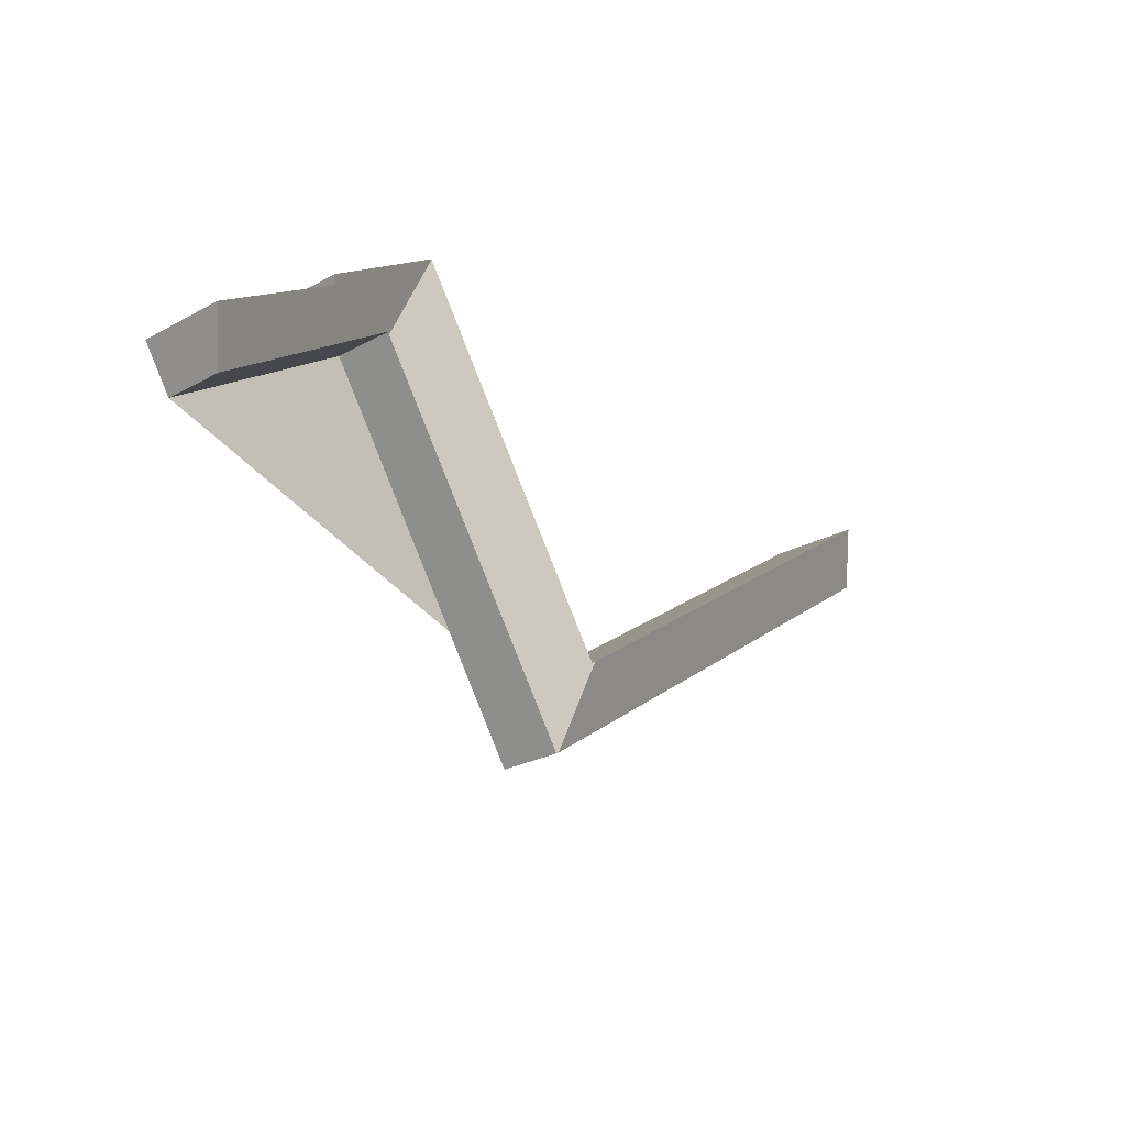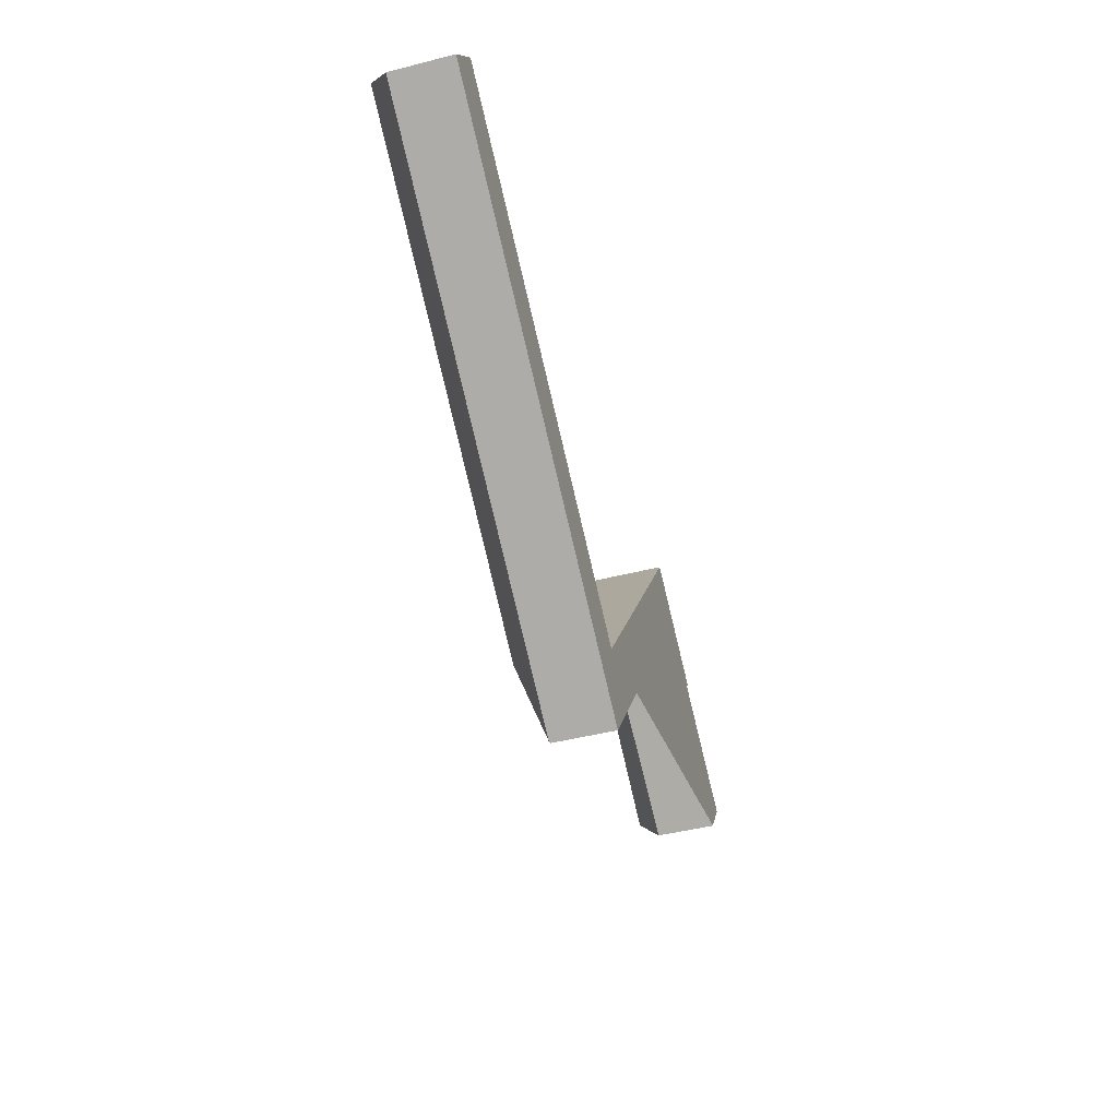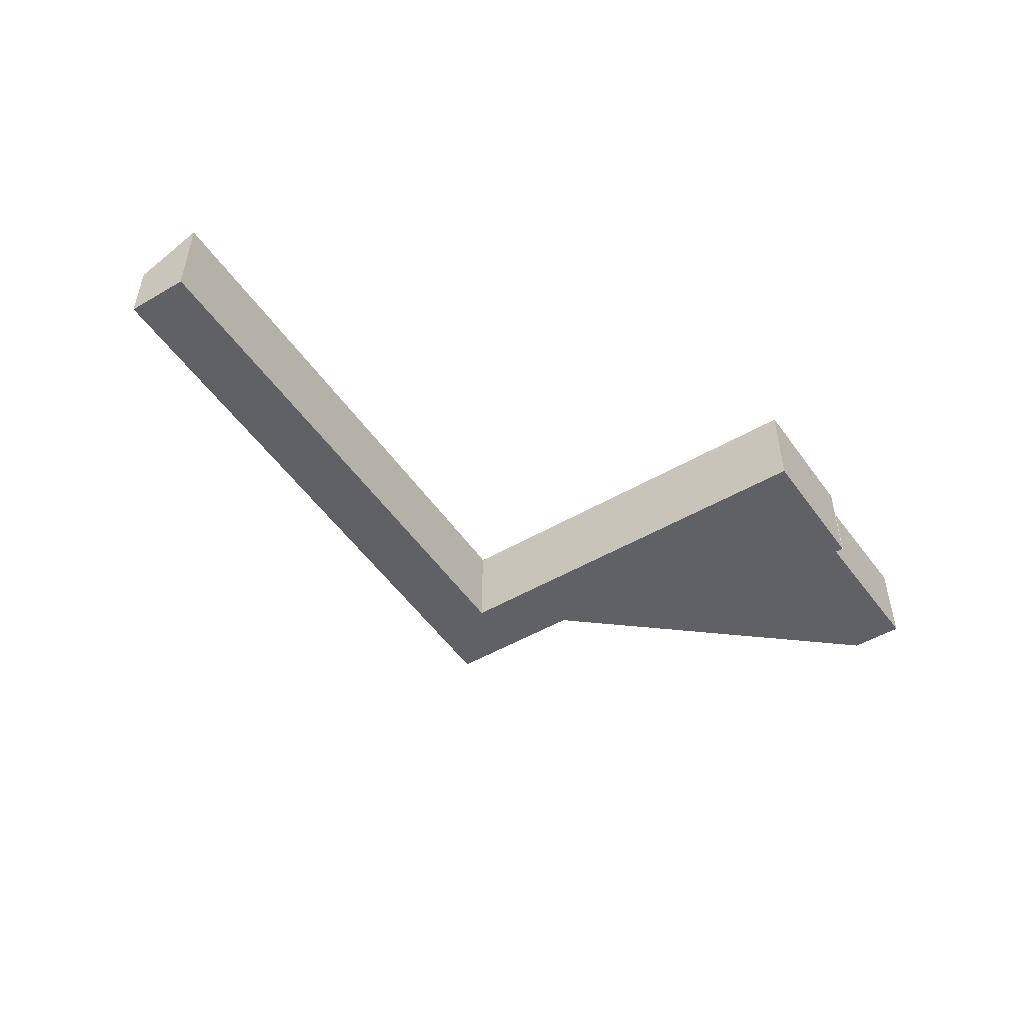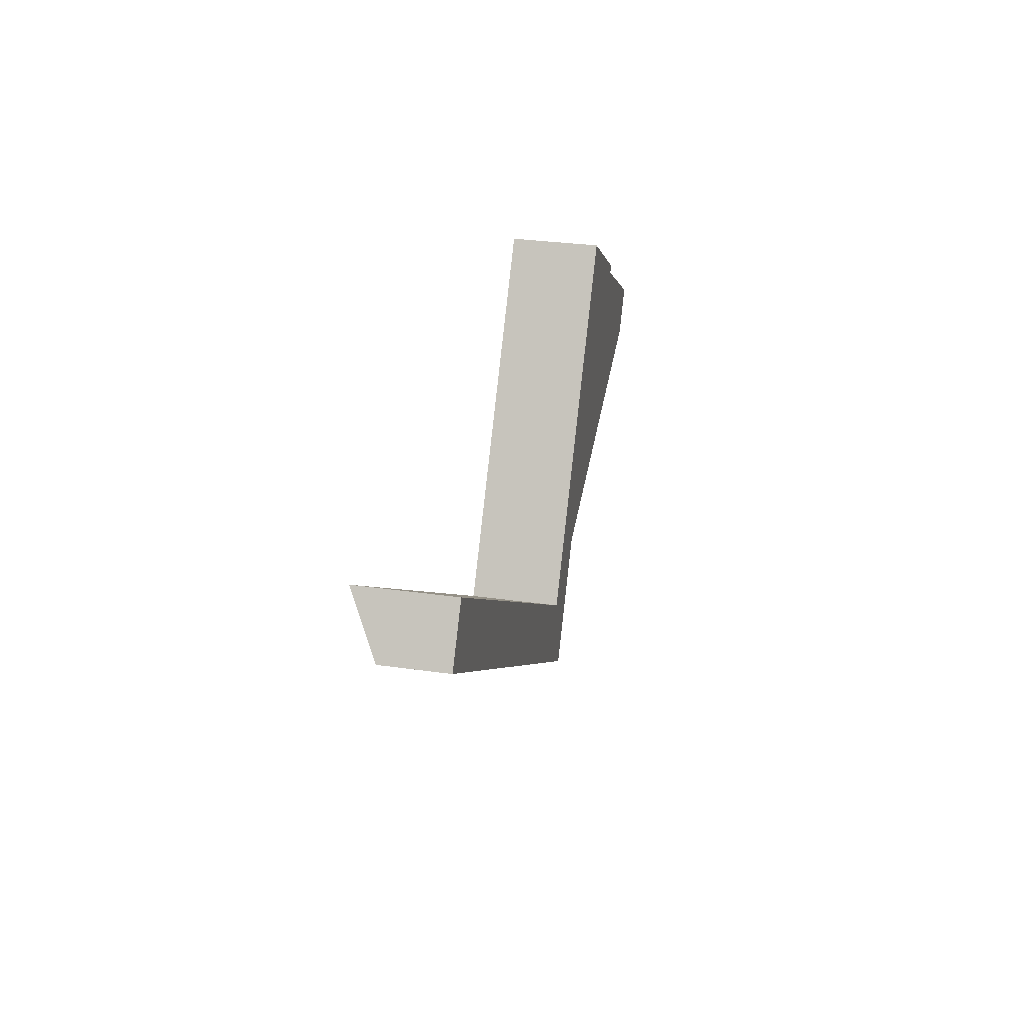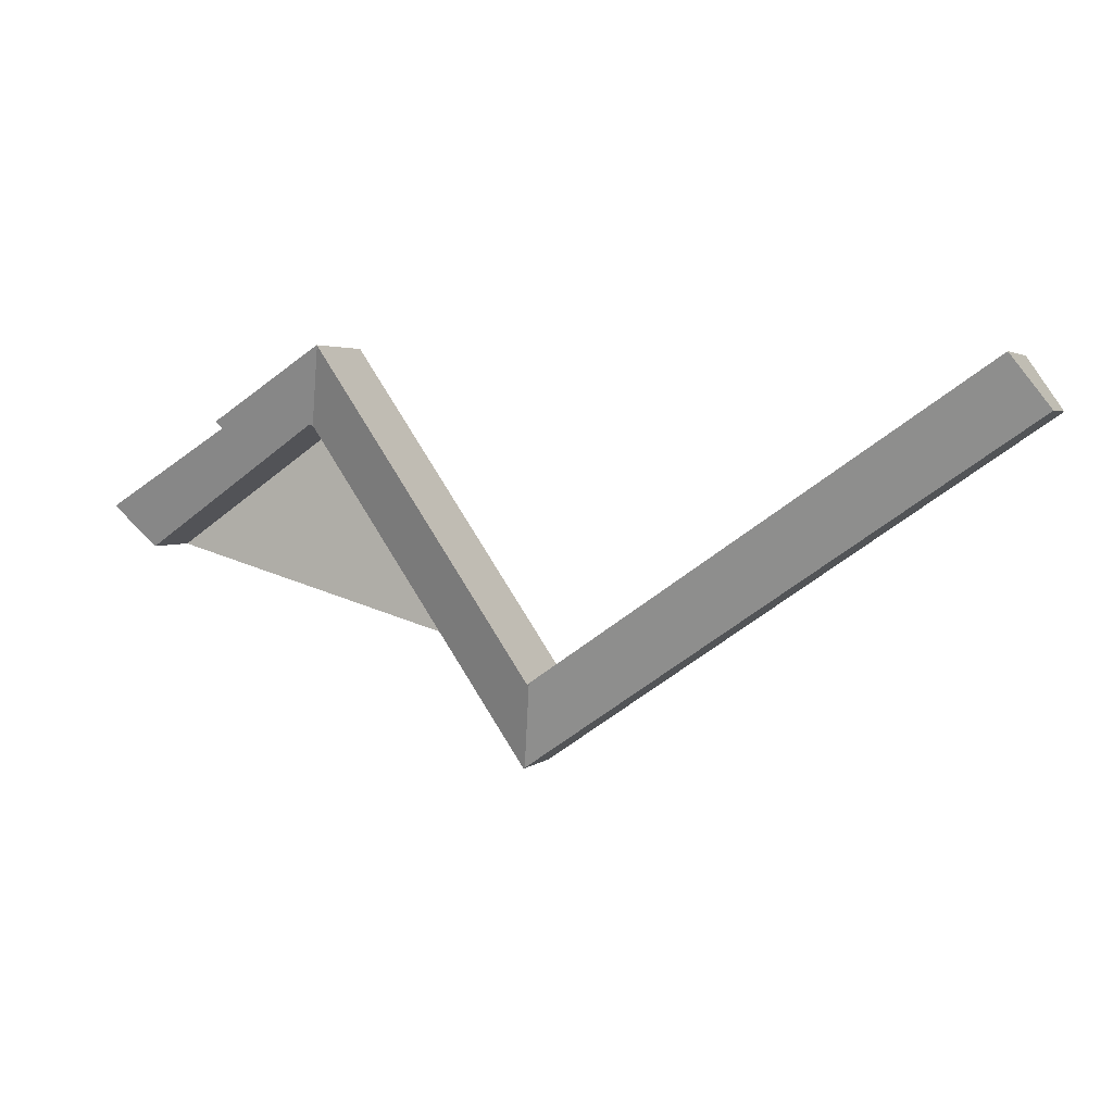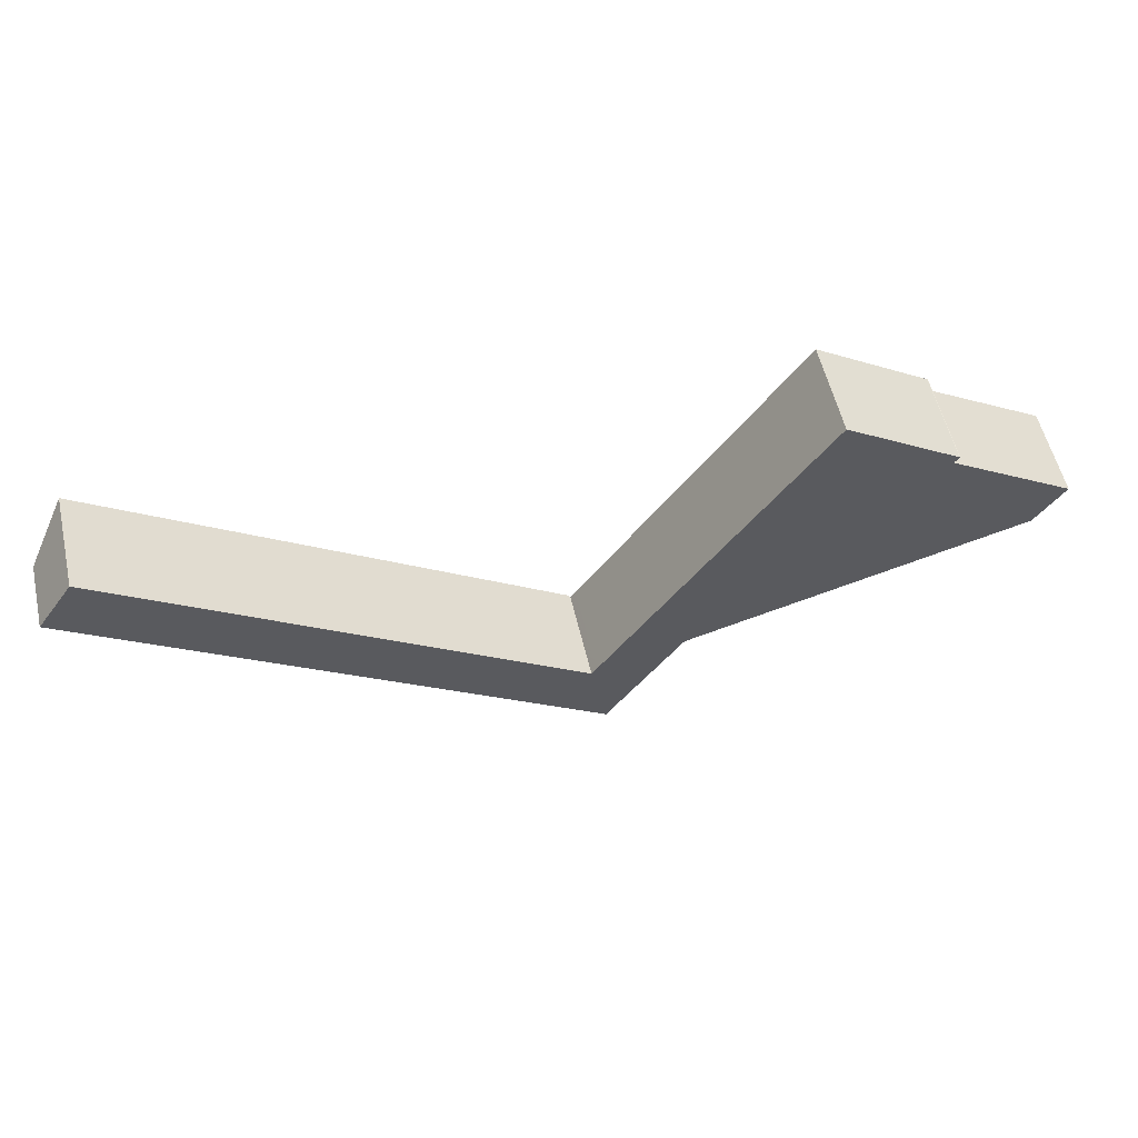
<metadata>
{"format":"obj","ext":"obj","renderer":"f3d","projection":"perspective","resolution":1024,"background":"white","views":[{"elev":-25.9,"azim":-49.3,"up":"+Y"},{"elev":-45.7,"azim":106.3,"up":"+Y"},{"elev":-49.6,"azim":157.3,"up":"+Z"},{"elev":31.5,"azim":101.4,"up":"+Y"},{"elev":3.1,"azim":22.0,"up":"+Y"},{"elev":56.1,"azim":167.0,"up":"+Y"}]}
</metadata>
<code>
v -91.4 -1789 4.531
v -89.7 -1791 3.084
v -113.3 -1804 4.482
v -114 -1808 3.07
v -124.2 -1788 4.488
v -125.2 -1792 3.126
v -134.3 -1798 2.997
v -135.7 -1796 4.349
v -129.5 -1792 4.279
v -129.8 -1792 4.504
v -129.8 -1792 4.497
v -114 -1808 3.114
v -113.1 -1804 4.553
v -91.25 -1789 4.407
v -99.42 -1794 4.539
v -113.1 -1804 4.553
v -114 -1808 3.114
v -124.1 -1788 4.474
v -125.2 -1792 3.055
v -116 -1805 3.068
v -113.5 -1804 4.482
v -114.1 -1808 3.07
v -114 -1808 3.125
v -116 -1805 3.086
v -114 -1808 3.088
v -114 -1808 3.088
v -113.2 -1804 4.433
v -113.6 -1804 4.432
v -125.2 -1792 3.055
v -124.1 -1788 4.474
v -114 -1808 3.125
v -89.71 -1791 3.1
v -125.2 -1792 3.08
v -125.2 -1792 3.08
v -126.6 -1790 4.492
v -113.2 -1804 4.433
v -111.7 -1806 3.122
v -124.3 -1788 4.488
v -124.2 -1788 4.417
v -111.7 -1806 3.111
v -124.2 -1788 4.417
v -91.34 -1789 4.483
v -93.33 -1790 4.533
v -116.4 -1805 3.067
v -116.3 -1805 3.086
v -113.9 -1803 4.432
v -113.8 -1803 4.481
v -91.34 -1789 4.483
v -91.4 -1789 4.531
v -89.72 -1791 3.1
v -91.26 -1789 4.407
v -89.7 -1791 3.084
v -124.3 -1788 4.485
v -126.6 -1790 4.448
v -129.7 -1792 4.4
v -134.1 -1795 4.331
v -135.6 -1796 4.306
v -124.2 -1788 4.486
v -113.3 -1804 4.483
v -113.2 -1804 4.483
v -113.2 -1804 4.483
v -111.6 -1806 3.122
v -111.6 -1806 3.111
v -135.7 -1796 4.349
v -135.6 -1796 4.307
v -134.3 -1798 2.997
v -125.1 -1792 3.152
v -125.1 -1792 3.152
v -122.9 -1790 4.419
v -122.8 -1790 4.475
v -125.2 -1792 3.15
v -134.3 -1798 3.008
v -134.3 -1798 3.008
v -126.9 -1790 4.492
v -126.8 -1790 4.444
v -125.5 -1792 3.146
v -125.4 -1792 3.123
v -91.34 -1789 4.483
v -91.4 -1789 4.531
v -91.4 -1789 0
v -91.34 -1789 0
v -89.7 -1791 3.084
v -89.7 -1791 3.084
v -89.7 -1791 0
v -89.7 -1791 0
v -113.3 -1804 4.483
v -113.3 -1804 4.482
v -113.3 -1804 -8.882e-16
v -113.3 -1804 0
v -114.1 -1808 3.07
v -114 -1808 3.07
v -114 -1808 4.441e-16
v -114.1 -1808 4.441e-16
v -124.2 -1788 4.486
v -124.2 -1788 4.488
v -124.2 -1788 0
v -124.2 -1788 8.882e-16
v -125.4 -1792 3.123
v -125.2 -1792 3.126
v -125.2 -1792 4.441e-16
v -125.4 -1792 -4.441e-16
v -134.3 -1798 3.008
v -134.3 -1798 2.997
v -134.3 -1798 0
v -134.3 -1798 -4.441e-16
v -135.7 -1796 4.349
v -135.7 -1796 4.349
v -135.7 -1796 0
v -135.7 -1796 0
v -129.7 -1792 4.4
v -129.5 -1792 4.279
v -129.5 -1792 -8.882e-16
v -129.7 -1792 0
v -129.8 -1792 4.497
v -129.8 -1792 4.504
v -129.8 -1792 0
v -129.8 -1792 0
v -126.9 -1790 4.492
v -129.8 -1792 4.497
v -129.8 -1792 0
v -126.9 -1790 0
v -99.42 -1794 4.539
v -113.1 -1804 4.553
v -113.1 -1804 0
v -99.42 -1794 0
v -89.71 -1791 3.1
v -91.25 -1789 4.407
v -91.25 -1789 0
v -89.71 -1791 0
v -93.33 -1790 4.533
v -99.42 -1794 4.539
v -99.42 -1794 0
v -93.33 -1790 8.882e-16
v -114 -1808 3.088
v -114 -1808 3.114
v -114 -1808 0
v -114 -1808 0
v -122.8 -1790 4.475
v -124.1 -1788 4.474
v -124.1 -1788 0
v -122.8 -1790 0
v -116.4 -1805 3.067
v -116 -1805 3.068
v -116 -1805 4.441e-16
v -116.4 -1805 0
v -113.3 -1804 4.482
v -113.5 -1804 4.482
v -113.5 -1804 0
v -113.3 -1804 -8.882e-16
v -116 -1805 3.068
v -114.1 -1808 3.07
v -114.1 -1808 4.441e-16
v -116 -1805 4.441e-16
v -114 -1808 3.07
v -114 -1808 3.088
v -114 -1808 0
v -114 -1808 4.441e-16
v -125.2 -1792 3.126
v -125.2 -1792 3.055
v -125.2 -1792 0
v -125.2 -1792 4.441e-16
v -89.7 -1791 3.084
v -89.71 -1791 3.1
v -89.71 -1791 0
v -89.7 -1791 0
v -124.3 -1788 4.488
v -126.6 -1790 4.492
v -126.6 -1790 8.882e-16
v -124.3 -1788 8.882e-16
v -124.2 -1788 4.488
v -124.3 -1788 4.488
v -124.3 -1788 8.882e-16
v -124.2 -1788 0
v -114 -1808 3.114
v -111.7 -1806 3.111
v -111.7 -1806 0
v -114 -1808 0
v -91.25 -1789 4.407
v -91.34 -1789 4.483
v -91.34 -1789 0
v -91.25 -1789 0
v -91.4 -1789 4.531
v -93.33 -1790 4.533
v -93.33 -1790 8.882e-16
v -91.4 -1789 0
v -125.2 -1792 3.055
v -116.4 -1805 3.067
v -116.4 -1805 0
v -125.2 -1792 0
v -113.5 -1804 4.482
v -113.8 -1803 4.481
v -113.8 -1803 -8.882e-16
v -113.5 -1804 0
v -91.4 -1789 4.531
v -91.4 -1789 4.531
v -91.4 -1789 0
v -91.4 -1789 0
v -111.6 -1806 3.111
v -89.7 -1791 3.084
v -89.7 -1791 0
v -111.6 -1806 0
v -129.8 -1792 4.504
v -129.7 -1792 4.4
v -129.7 -1792 0
v -129.8 -1792 0
v -129.5 -1792 4.279
v -134.1 -1795 4.331
v -134.1 -1795 0
v -129.5 -1792 -8.882e-16
v -135.7 -1796 4.349
v -135.6 -1796 4.306
v -135.6 -1796 8.882e-16
v -135.7 -1796 0
v -124.1 -1788 4.474
v -124.2 -1788 4.486
v -124.2 -1788 8.882e-16
v -124.1 -1788 0
v -113.1 -1804 4.553
v -113.3 -1804 4.483
v -113.3 -1804 0
v -113.1 -1804 0
v -111.7 -1806 3.111
v -111.6 -1806 3.111
v -111.6 -1806 0
v -111.7 -1806 0
v -134.1 -1795 4.331
v -135.7 -1796 4.349
v -135.7 -1796 0
v -134.1 -1795 0
v -134.3 -1798 2.997
v -134.3 -1798 2.997
v -134.3 -1798 0
v -134.3 -1798 0
v -113.8 -1803 4.481
v -122.8 -1790 4.475
v -122.8 -1790 0
v -113.8 -1803 -8.882e-16
v -135.6 -1796 4.306
v -134.3 -1798 3.008
v -134.3 -1798 -4.441e-16
v -135.6 -1796 8.882e-16
v -126.6 -1790 4.492
v -126.9 -1790 4.492
v -126.9 -1790 0
v -126.6 -1790 8.882e-16
v -134.3 -1798 2.997
v -125.4 -1792 3.123
v -125.4 -1792 -4.441e-16
v -134.3 -1798 0
v -124.2 -1788 0
v -113.3 -1804 0
v -91.4 -1789 0
v -89.7 -1791 0
v -114 -1808 0
v -125.2 -1792 0
v -134.3 -1798 0
v -135.7 -1796 0
v -129.5 -1792 0
v -129.8 -1792 0
v -129.8 -1792 0
f 49 1 42 48
f 37 31 36
f 26 4 22 25
f 45 24 20 44
f 25 22 20 24
f 60 27 28 21 3 59
f 25 23 17 26
f 27 23 25 24 28
f 54 35 38 53
f 40 12 31 37
f 47 21 28 46
f 75 55 10 11 74
f 51 14 32 50
f 53 38 5 58
f 50 32 2 52
f 46 28 24 45
f 48 42 14 51
f 44 19 33 45
f 70 47 46 69
f 69 46 45 33 68
f 48 43 49
f 61 13 15 51 50 62
f 62 50 52 63
f 51 15 43 48
f 71 54 53 39 67
f 65 57 8 64
f 73 57 65 72
f 58 30 39 53
f 59 16 60
f 62 37 36 61
f 63 40 37 62
f 64 56 65
f 76 72 65 56 9 55 75
f 69 41 18 70
f 68 41 69
f 67 34 71
f 72 66 7 73
f 77 66 72 76
f 74 35 54 75
f 75 54 71 76
f 76 71 34 29 6 77
f 79 80 81 78
f 83 84 85 82
f 87 88 89 86
f 91 92 93 90
f 95 96 97 94
f 99 100 101 98
f 103 104 105 102
f 107 108 109 106
f 111 112 113 110
f 115 116 117 114
f 119 120 121 118
f 123 124 125 122
f 127 128 129 126
f 131 132 133 130
f 135 136 137 134
f 139 140 141 138
f 143 144 145 142
f 147 148 149 146
f 151 152 153 150
f 155 156 157 154
f 159 160 161 158
f 163 164 165 162
f 167 168 169 166
f 171 172 173 170
f 175 176 177 174
f 179 180 181 178
f 183 184 185 182
f 187 188 189 186
f 191 192 193 190
f 195 196 197 194
f 199 200 201 198
f 203 204 205 202
f 207 208 209 206
f 211 212 213 210
f 215 216 217 214
f 219 220 221 218
f 223 224 225 222
f 227 228 229 226
f 231 232 233 230
f 235 236 237 234
f 239 240 241 238
f 243 244 245 242
f 247 248 249 246
f 251 252 253 254 255 256 257 258 259 260 250

</code>
